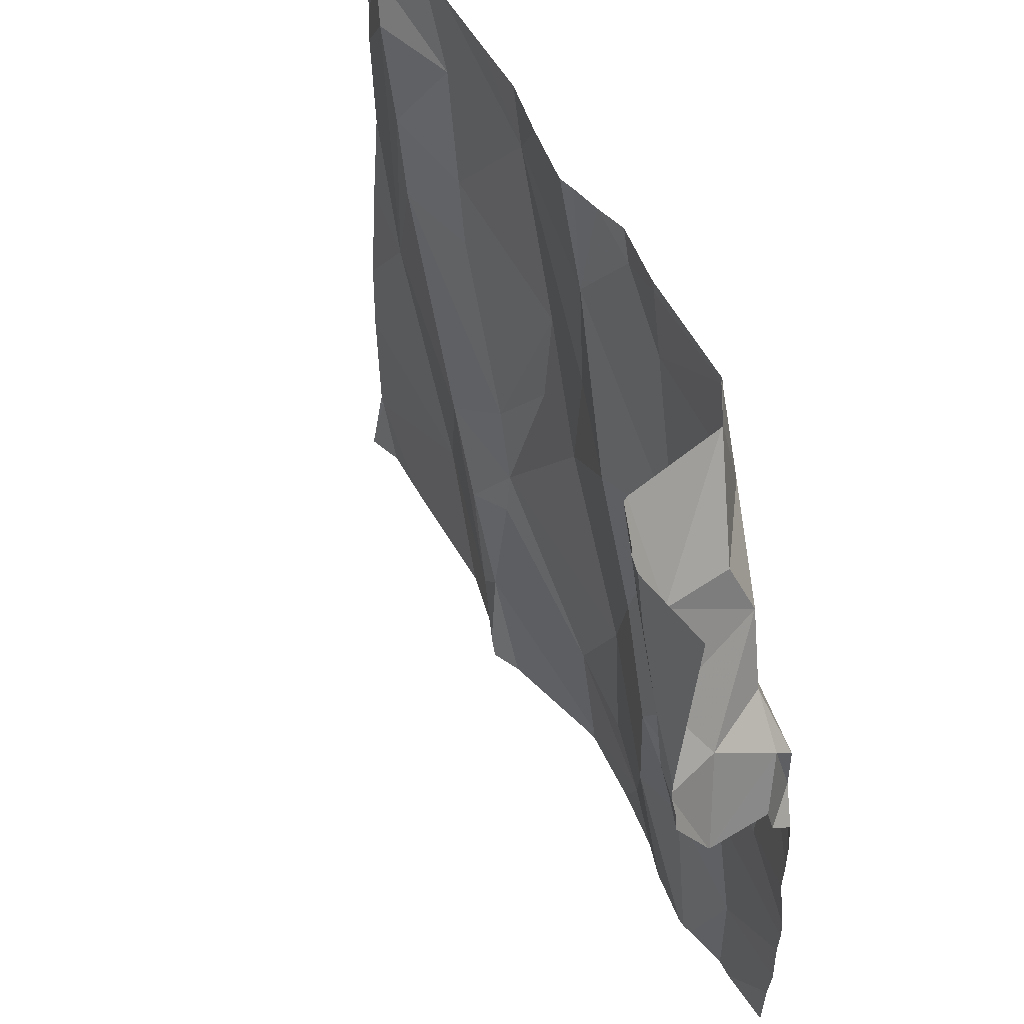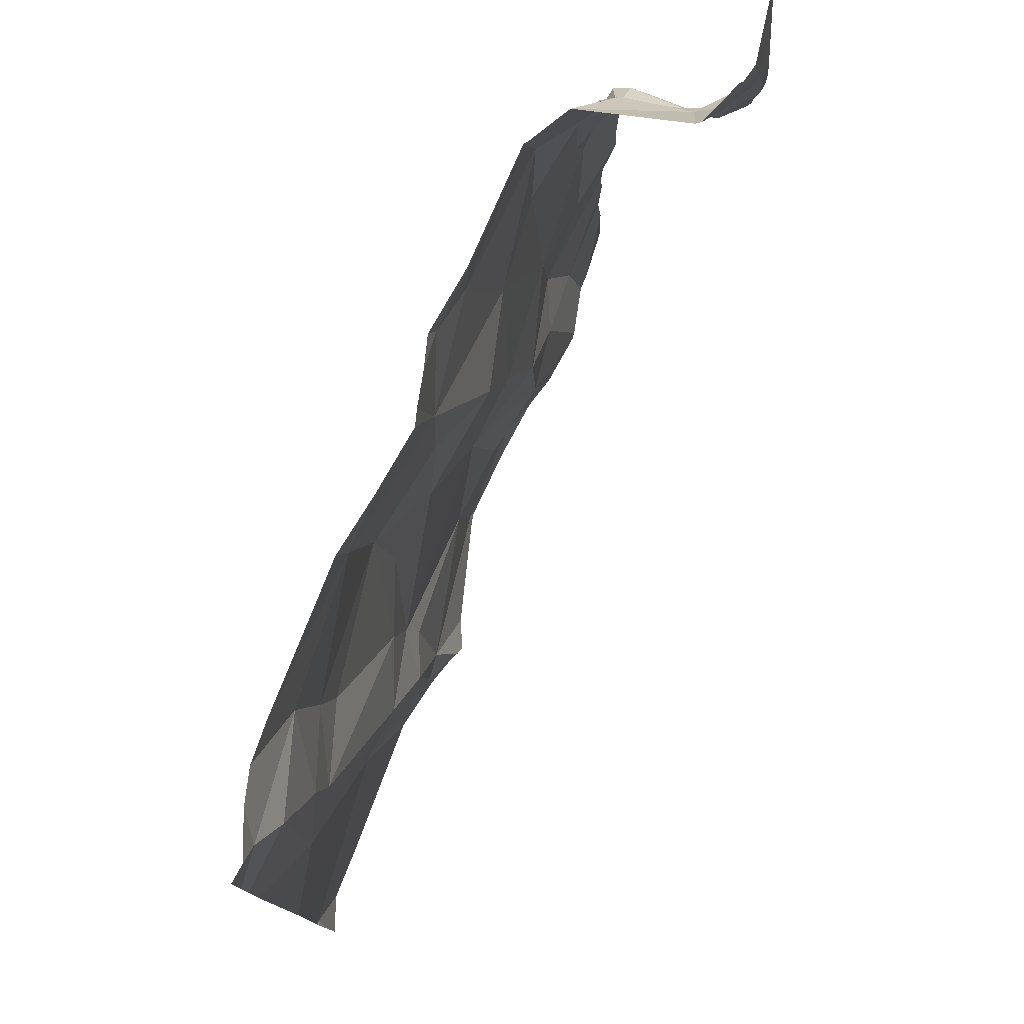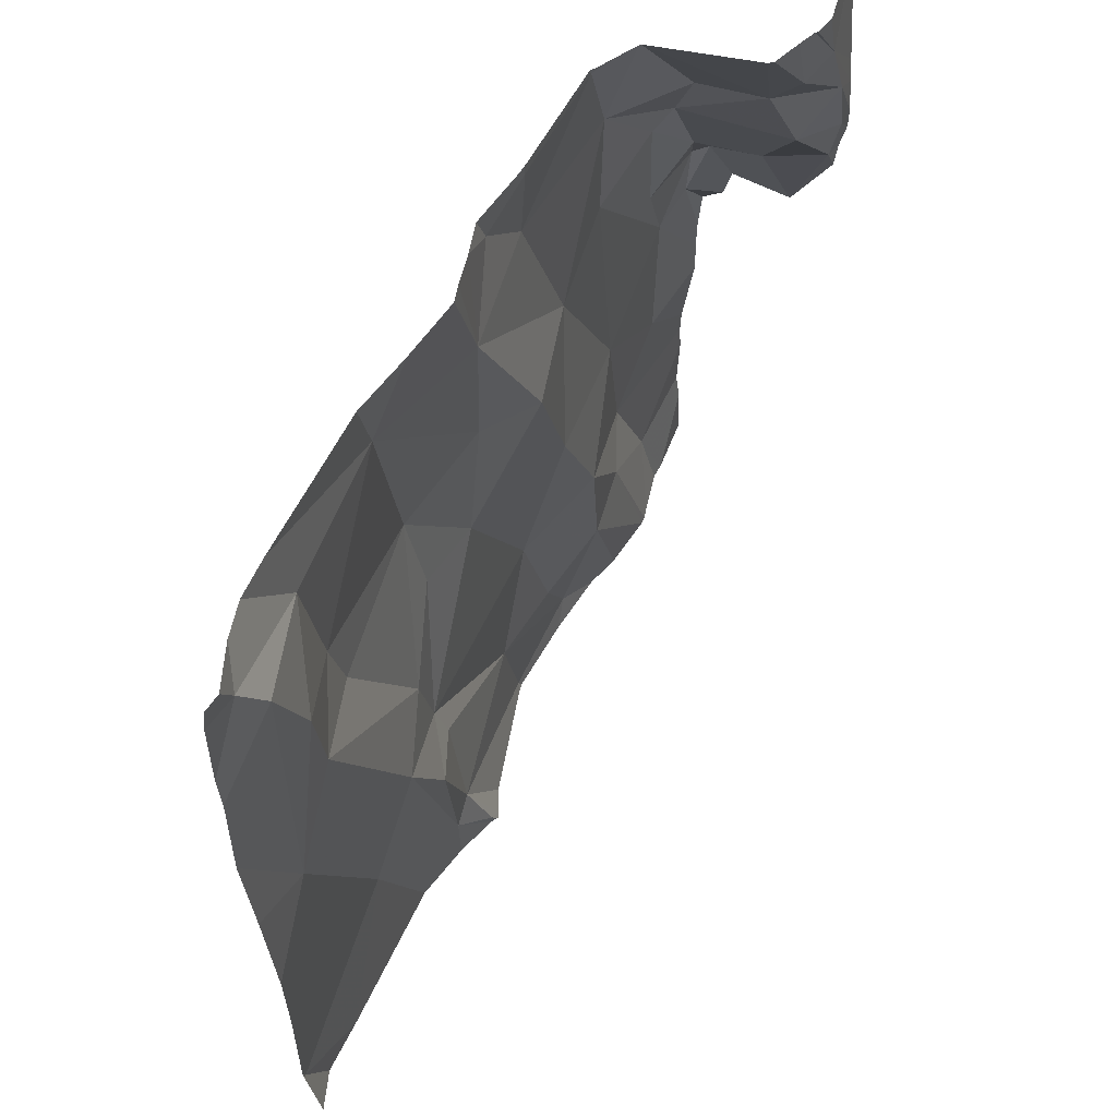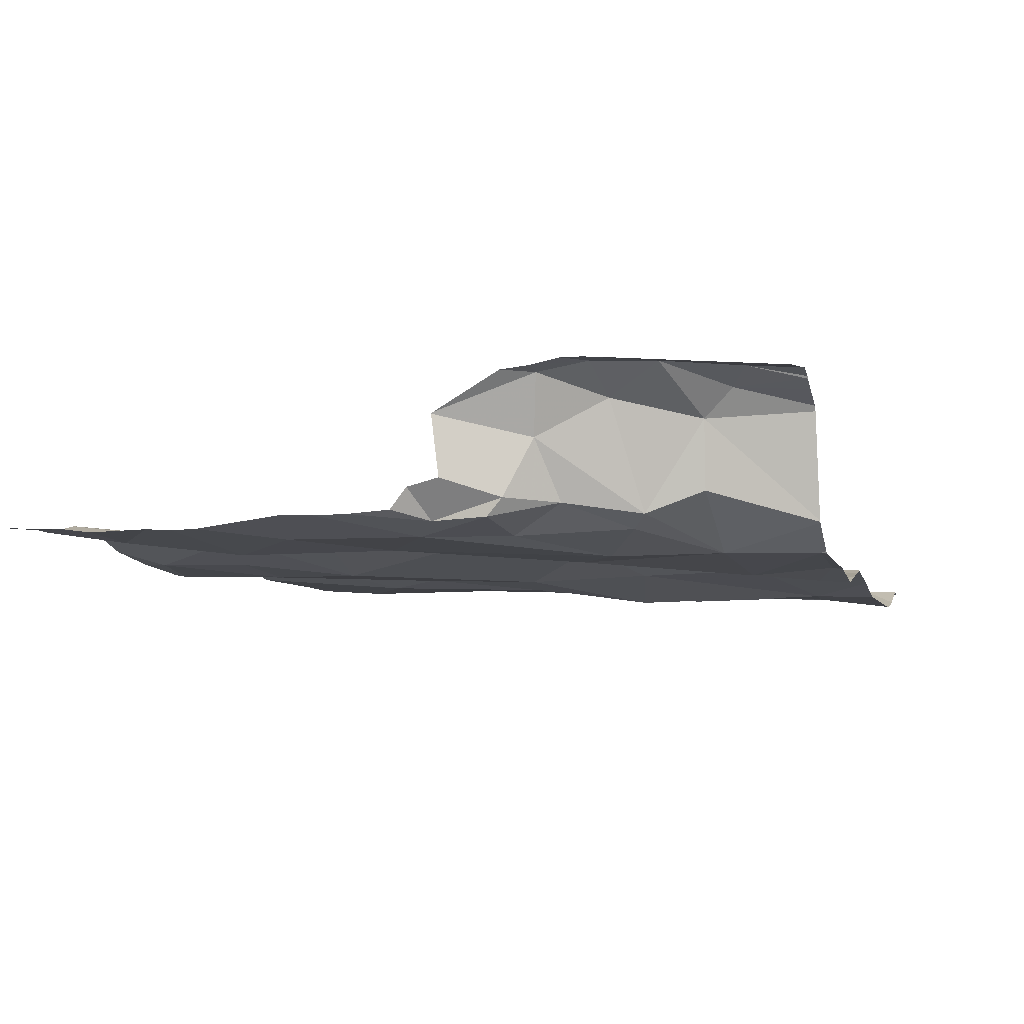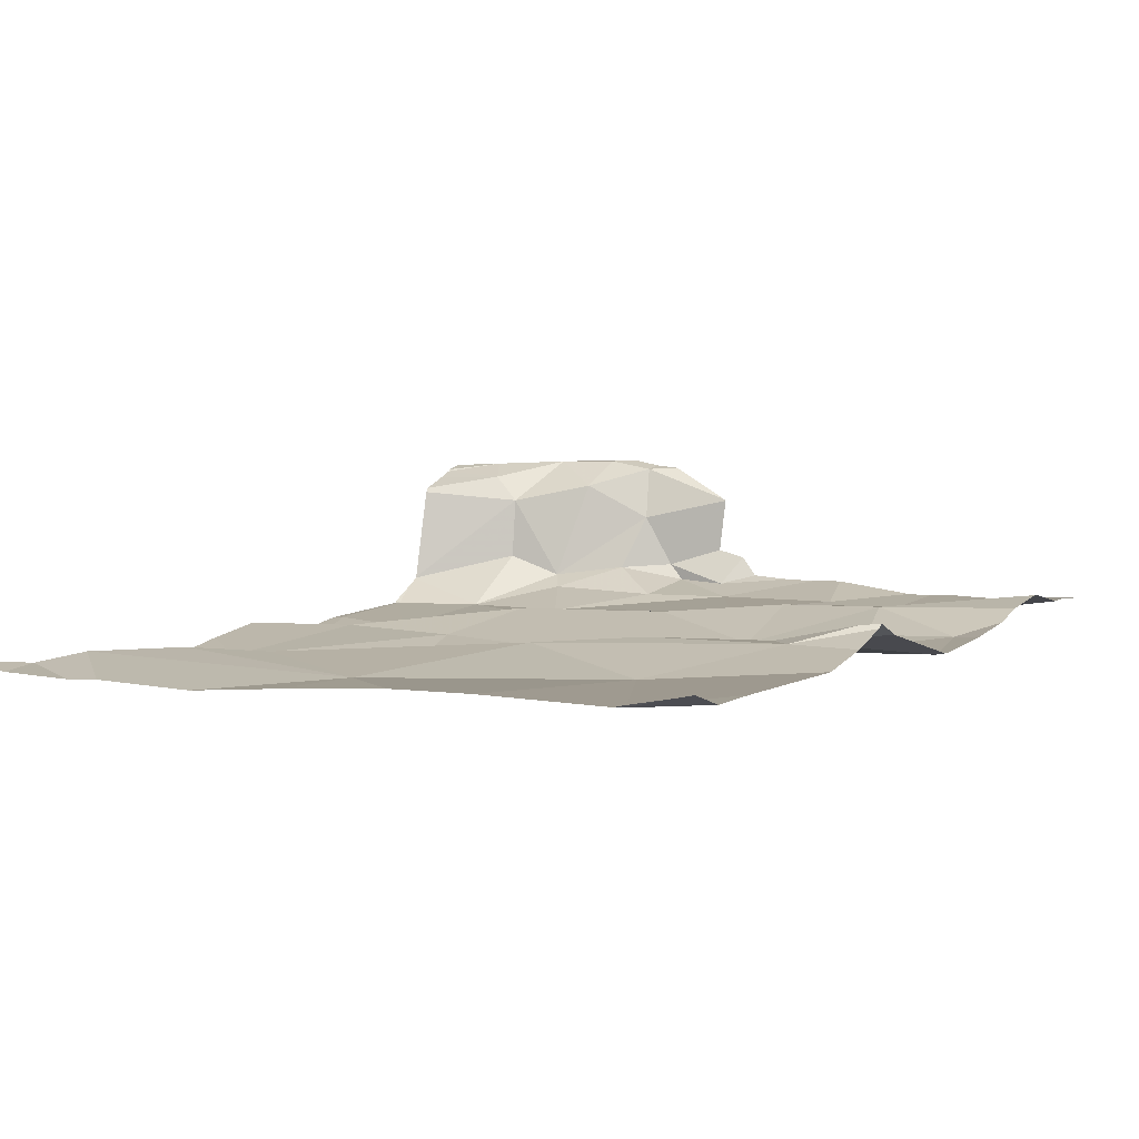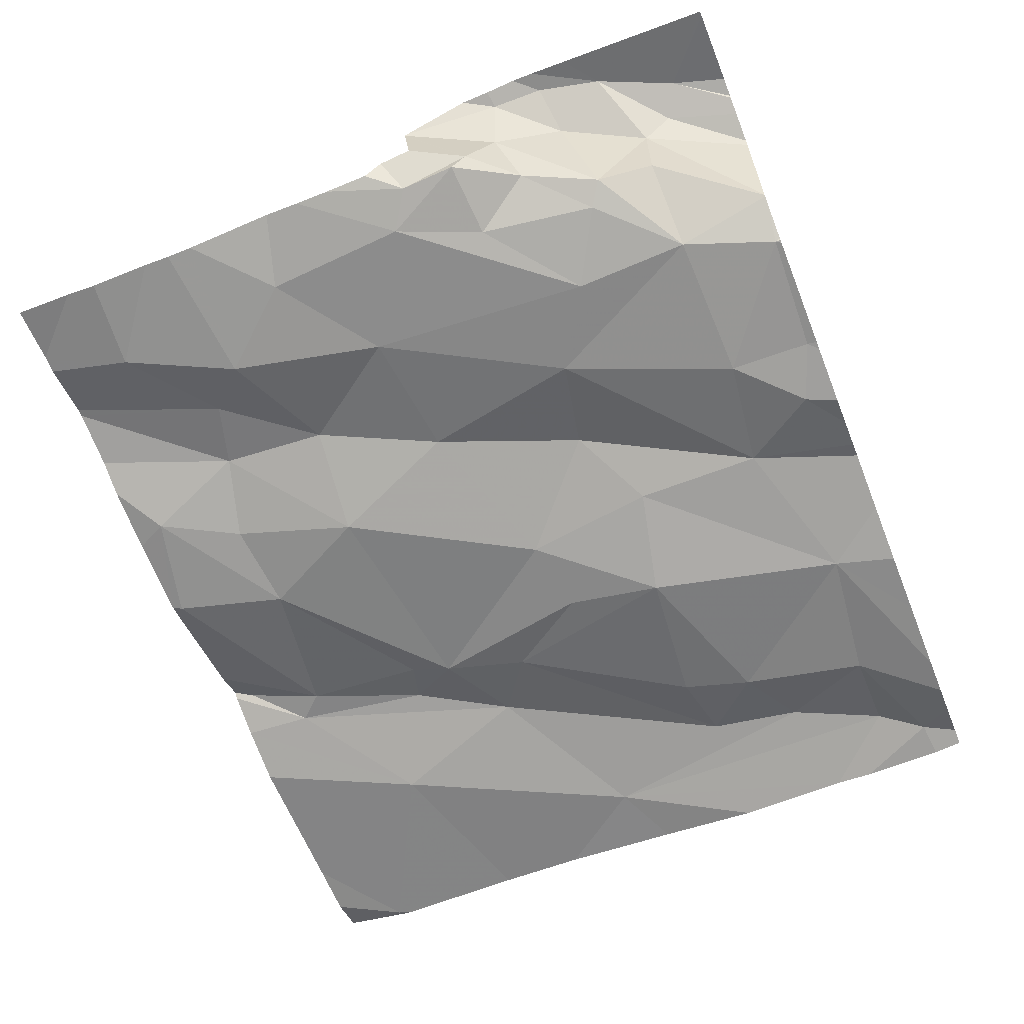
<metadata>
{"format":"obj","ext":"obj","renderer":"f3d","projection":"perspective","resolution":1024,"background":"white","views":[{"elev":52.5,"azim":60.1,"up":"+Y"},{"elev":77.6,"azim":-70.6,"up":"+Y"},{"elev":58.0,"azim":-66.6,"up":"+Y"},{"elev":-4.9,"azim":106.6,"up":"+Z"},{"elev":4.1,"azim":-58.0,"up":"+Z"},{"elev":-62.0,"azim":111.8,"up":"+Z"}]}
</metadata>
<code>
v -118 279.7 501.1
v -118 279.6 501.1
v -118 279.5 501.1
v -118 279.5 501.1
v -118.2 279.6 501.1
v -118 279.4 501.1
v -118 279.6 501.1
v -118.1 280.2 501.3
v -118.1 279.4 501.1
v -118 279.9 501.1
v -118 279.8 501.1
v -118 279.9 501.2
v -118 279.9 501.2
v -118 280 501.1
v -118 279.9 501.2
v -118 279.8 501.1
v -118 280 501.3
v -118 280 501.3
v -118 280.1 501.3
v -118 280 501.3
v -118.1 280.1 501.3
v -118 280.1 501.3
v -118 280.1 501.3
v -118.1 280 501.1
v -118.1 280.1 501.1
v -118.4 279.4 501.1
v -118.5 279.4 501.1
v -118.7 279.8 501.1
v -118.7 280 501
v -118.1 280 501.2
v -118.1 280.2 501.2
v -118.1 280.2 501.2
v -118.1 280.1 501.2
v -118 280 501.3
v -118 279.9 501.1
v -118.1 280.3 501.3
v -118.8 280.3 501
v -118 279.9 501.1
v -118.7 279.4 501.1
v -118.2 280.3 501.2
v -118.7 279.5 501.1
v -118.7 279.4 501.1
v -118.1 280.3 501.3
v -118.5 279.5 501.1
v -118.4 279.5 501.1
v -118.8 280.3 501
v -118 280.3 501.3
v -118.5 279.6 501.1
v -118.7 279.7 501.1
v -118.3 279.5 501.1
v -118.3 279.6 501.1
v -118.8 279.6 501.1
v -118.2 279.5 501.1
v -118.7 279.9 501
v -118.2 279.8 501.1
v -118.7 279.6 501.1
v -118.8 279.7 501.1
v -118.6 280 501.1
v -118.6 279.8 501
v -118 280.3 501.3
v -118.5 280 501.1
v -118.2 280 501.1
v -118.1 279.8 501.1
v -118.4 279.8 501.1
v -118.5 280.3 501
v -118.4 280.2 501
v -118.4 280.3 501.1
v -118.3 280 501.1
v -118.6 280.2 501.1
v -118.3 280.3 501.1
v -118 279.9 501.1
v -118.2 280.1 501.1
v -118.7 280.2 501
v -118.9 280 501
v -118.9 280 501
v -118.1 279.9 501.1
v -118.2 280.2 501.1
v -118.1 279.7 501.1
v -118 279.7 501.1
v -118.2 280.2 501.1
v -118.2 280.3 501.1
v -118.6 279.3 501.1
v -119.1 280.3 501
v -118.1 279.3 501.1
v -119 280.2 501.1
v -118.1 279.3 501.1
v -119.1 279.4 501.1
v -118.1 280.3 501.3
v -118.7 279.3 501.1
v -118.9 279.5 501.1
v -118.5 279.3 501.1
v -118.4 279.3 501.1
v -119 280 501.1
v -118.1 279.3 501.1
v -118 279.3 501.1
v -119 279.8 501.1
v -118.9 280.2 501
v -118.7 279.3 501.1
v -119 280.1 501.1
v -118 280.1 501.3
v -119.1 279.7 501.1
v -119.1 279.9 501
v -119.1 280.1 501
v -119.1 280.2 501
v -119.1 280.3 501
v -119.1 279.4 501.1
v -118.1 280.3 501.3
v -119.1 279.4 501.1
v -119.1 279.4 501.1
v -119.1 279.4 501.1
v -119.1 279.6 501.1
v -119.1 279.4 501.1
v -119.1 280 501
v -118.7 279.3 501.1
v -118.2 279.3 501.1
v -118.7 279.3 501.1
v -118.3 279.3 501.1
v -118.2 279.3 501.1
v -118.2 279.3 501.1
v -118.3 279.3 501.1
v -118.5 279.3 501.1
v -119 279.3 501.1
v -118.8 279.3 501.1
v -119 279.3 501.1
v -119.1 279.3 501.1
v -119.1 279.3 501.1
v -118.2 280.3 501.2
v -118.2 280.3 501.2
v -118.2 280.3 501.1
v -118.2 280.3 501.1
v -118.5 280.3 501
v -118.5 280.3 501
v -118.4 280.3 501.1
v -118.6 280.3 501.1
v -118.3 280.3 501.1
v -118.6 280.3 501.1
v -118.7 280.3 501
v -118.4 280.3 501.1
v -118.3 280.3 501.1
v -118.3 280.3 501.1
v -118.2 280.3 501.1
v -119 280.3 501
v -119 280.3 501
v -118.9 280.3 501
v -119.1 280.3 501
v -119.1 280.3 501
f 1 78 2
f 2 78 5
f 79 63 1
f 3 9 4
f 86 9 84
f 132 65 131
f 7 5 3
f 8 100 60
f 71 10 11
f 11 10 16
f 35 14 71
f 12 30 14
f 13 14 35
f 34 17 15
f 15 17 12
f 16 10 79
f 18 17 34
f 20 19 18
f 23 21 22
f 22 21 20
f 25 72 24
f 25 24 30
f 26 27 91
f 44 45 48
f 27 26 44
f 131 65 67
f 63 76 62
f 75 28 29
f 28 54 29
f 39 41 52
f 8 21 23
f 51 48 50
f 42 39 98
f 21 19 20
f 33 21 32
f 19 17 18
f 30 33 25
f 21 8 31
f 32 21 31
f 10 63 79
f 40 31 127
f 21 33 19
f 17 30 12
f 12 14 13
f 17 33 30
f 14 10 71
f 33 17 19
f 24 76 38
f 38 14 24
f 39 42 41
f 130 70 129
f 26 45 44
f 27 44 41
f 49 56 44
f 48 49 44
f 51 50 53
f 41 56 52
f 53 50 118
f 59 54 49
f 28 49 54
f 55 5 78
f 51 5 55
f 56 41 44
f 48 45 50
f 49 57 52
f 52 56 49
f 68 64 55
f 49 28 57
f 9 5 53
f 59 61 58
f 59 58 29
f 29 54 59
f 5 51 53
f 115 53 119
f 64 61 59
f 59 49 48
f 50 26 117
f 27 41 82
f 89 42 114
f 5 9 3
f 62 55 63
f 64 51 55
f 70 77 129
f 65 66 67
f 48 51 64
f 66 65 69
f 29 58 73
f 131 67 133
f 69 58 61
f 61 64 68
f 69 65 132
f 72 25 77
f 48 64 59
f 73 69 136
f 73 58 69
f 66 68 77
f 73 74 29
f 74 75 29
f 62 68 55
f 38 76 63
f 31 8 36
f 138 70 139
f 62 76 72
f 66 70 67
f 14 30 24
f 80 32 81
f 80 77 25
f 68 62 77
f 70 66 77
f 129 77 80
f 69 68 66
f 78 63 55
f 6 4 86
f 2 5 7
f 63 10 38
f 63 78 1
f 129 80 141
f 80 25 32
f 33 32 25
f 24 72 76
f 50 45 26
f 14 38 10
f 61 68 69
f 62 72 77
f 128 31 36
f 103 83 104
f 115 9 53
f 85 97 83
f 90 87 122
f 127 31 128
f 124 106 125
f 116 90 123
f 114 42 98
f 98 39 116
f 28 75 93
f 57 28 93
f 57 90 39
f 93 96 57
f 57 39 52
f 87 90 111
f 96 90 57
f 83 97 142
f 75 74 93
f 74 99 93
f 85 96 99
f 90 96 101
f 97 74 73
f 142 73 144
f 96 93 99
f 96 85 103
f 74 97 99
f 81 32 40
f 85 99 97
f 100 8 23
f 101 96 102
f 82 41 89
f 89 41 42
f 102 96 113
f 103 85 83
f 40 32 31
f 104 83 105
f 105 83 145
f 92 26 91
f 91 27 121
f 43 8 88
f 106 87 108
f 108 87 109
f 94 6 86
f 109 87 110
f 95 6 94
f 110 87 112
f 84 9 115
f 111 90 101
f 112 87 111
f 36 8 43
f 113 96 103
f 86 4 9
f 116 39 90
f 117 26 92
f 37 73 46
f 46 73 137
f 118 50 120
f 119 53 118
f 120 50 117
f 121 27 82
f 47 8 60
f 122 87 124
f 123 90 122
f 88 8 107
f 124 87 106
f 107 8 47
f 125 106 126
f 133 67 138
f 134 69 132
f 135 70 130
f 136 69 134
f 137 73 136
f 138 67 70
f 139 70 140
f 140 70 135
f 141 80 81
f 142 97 73
f 143 83 142
f 144 73 37
f 145 83 143
f 146 105 145

</code>
